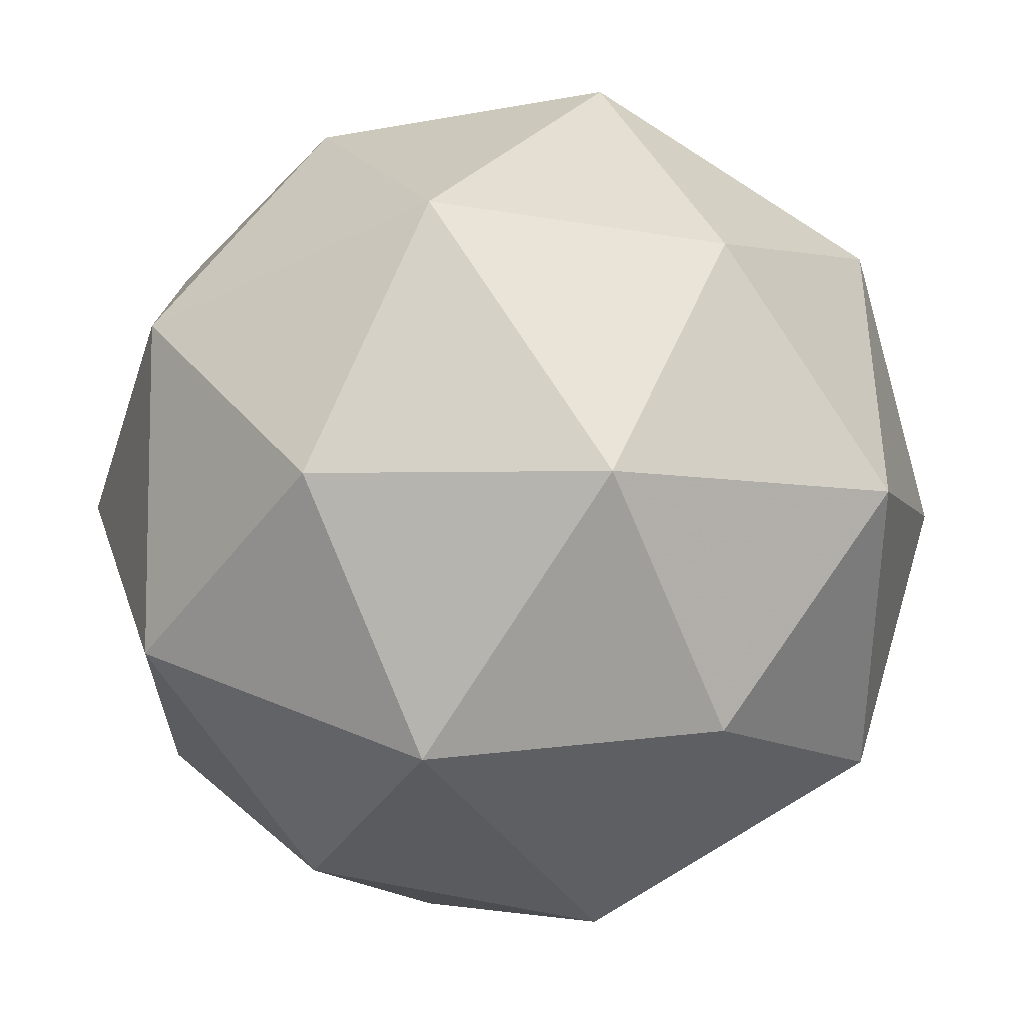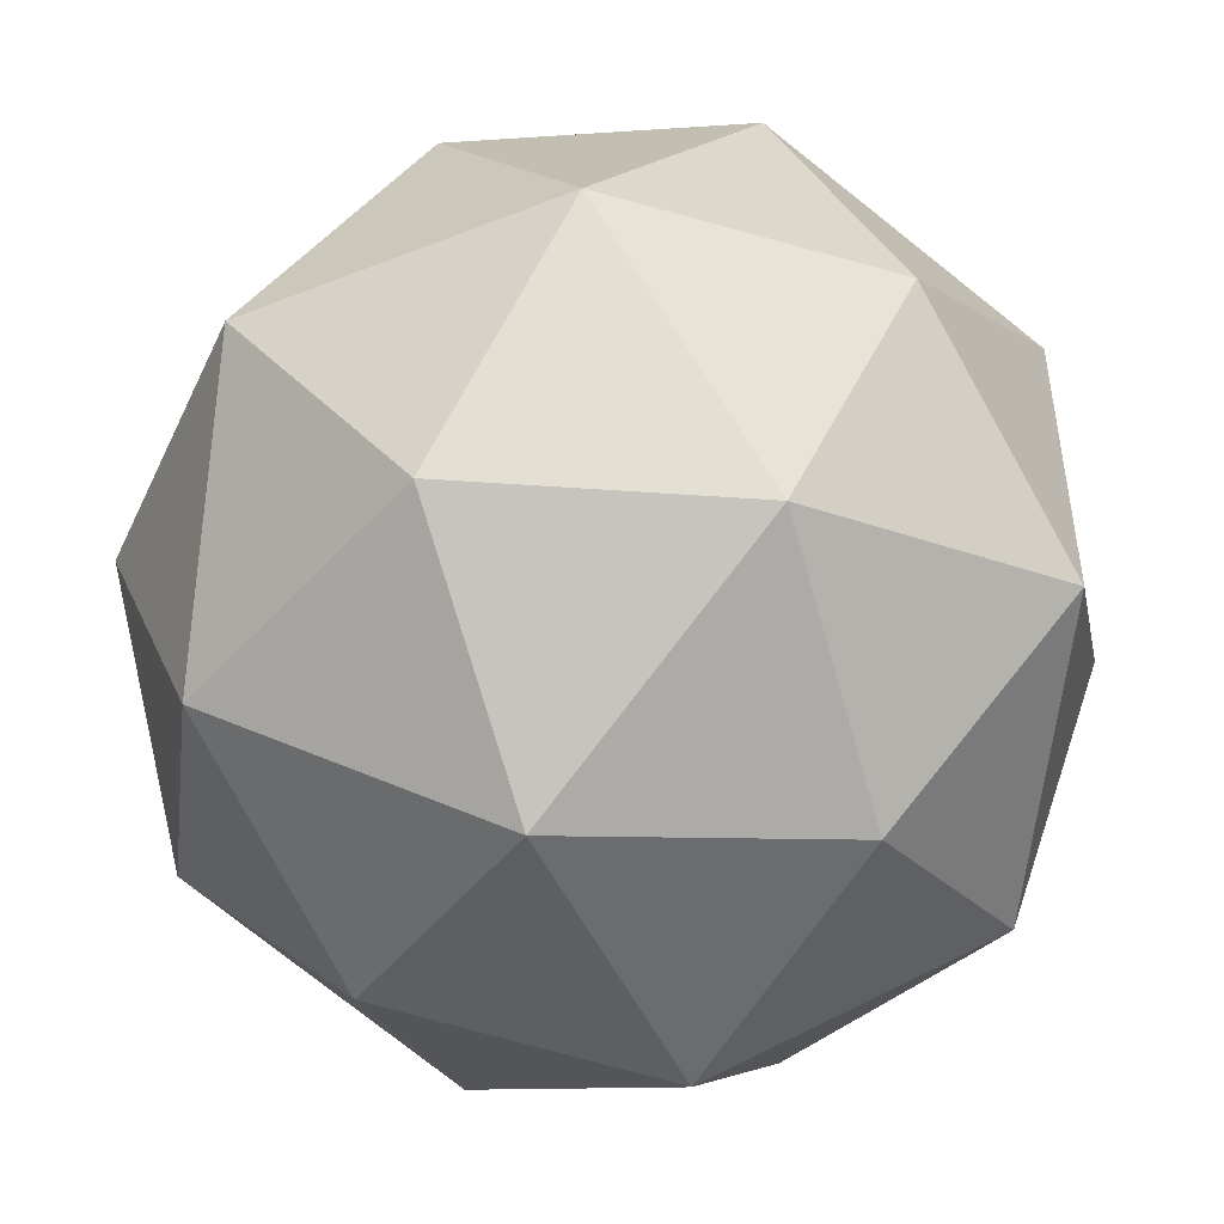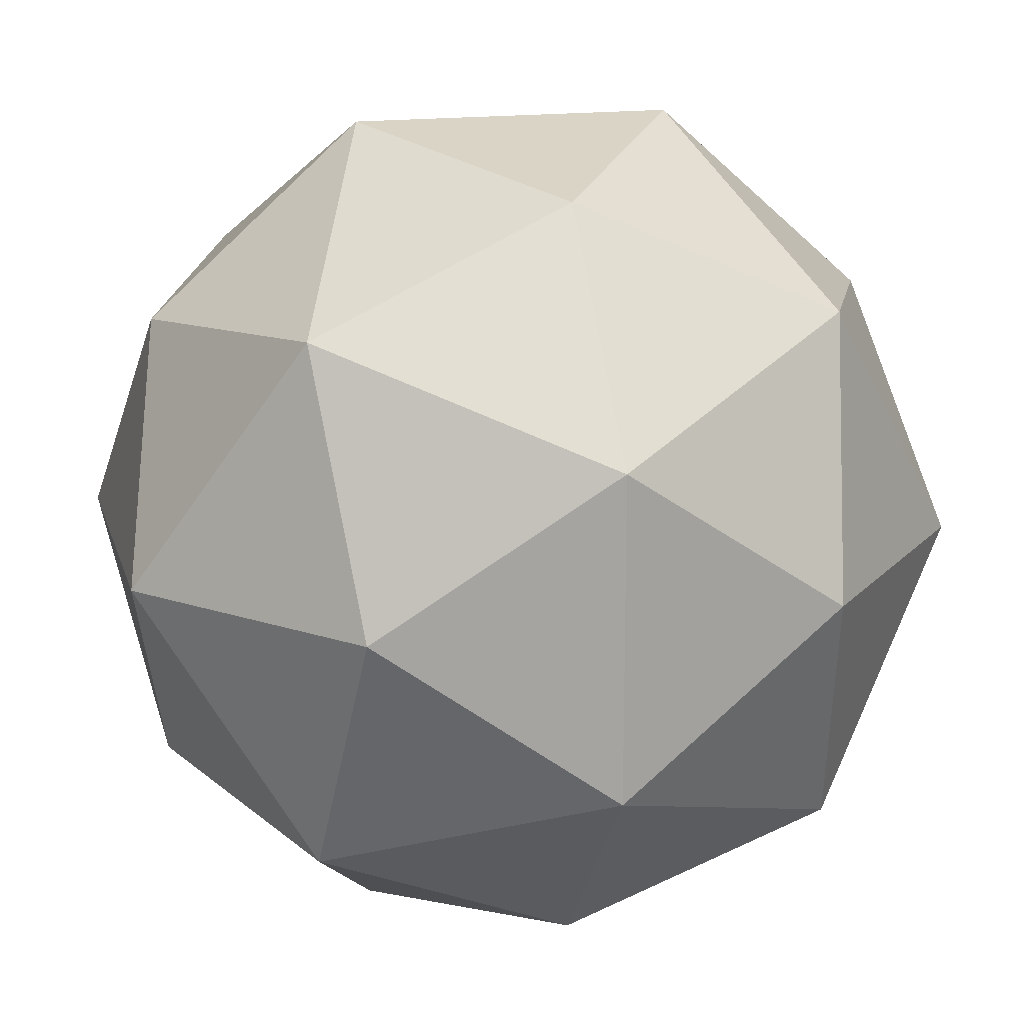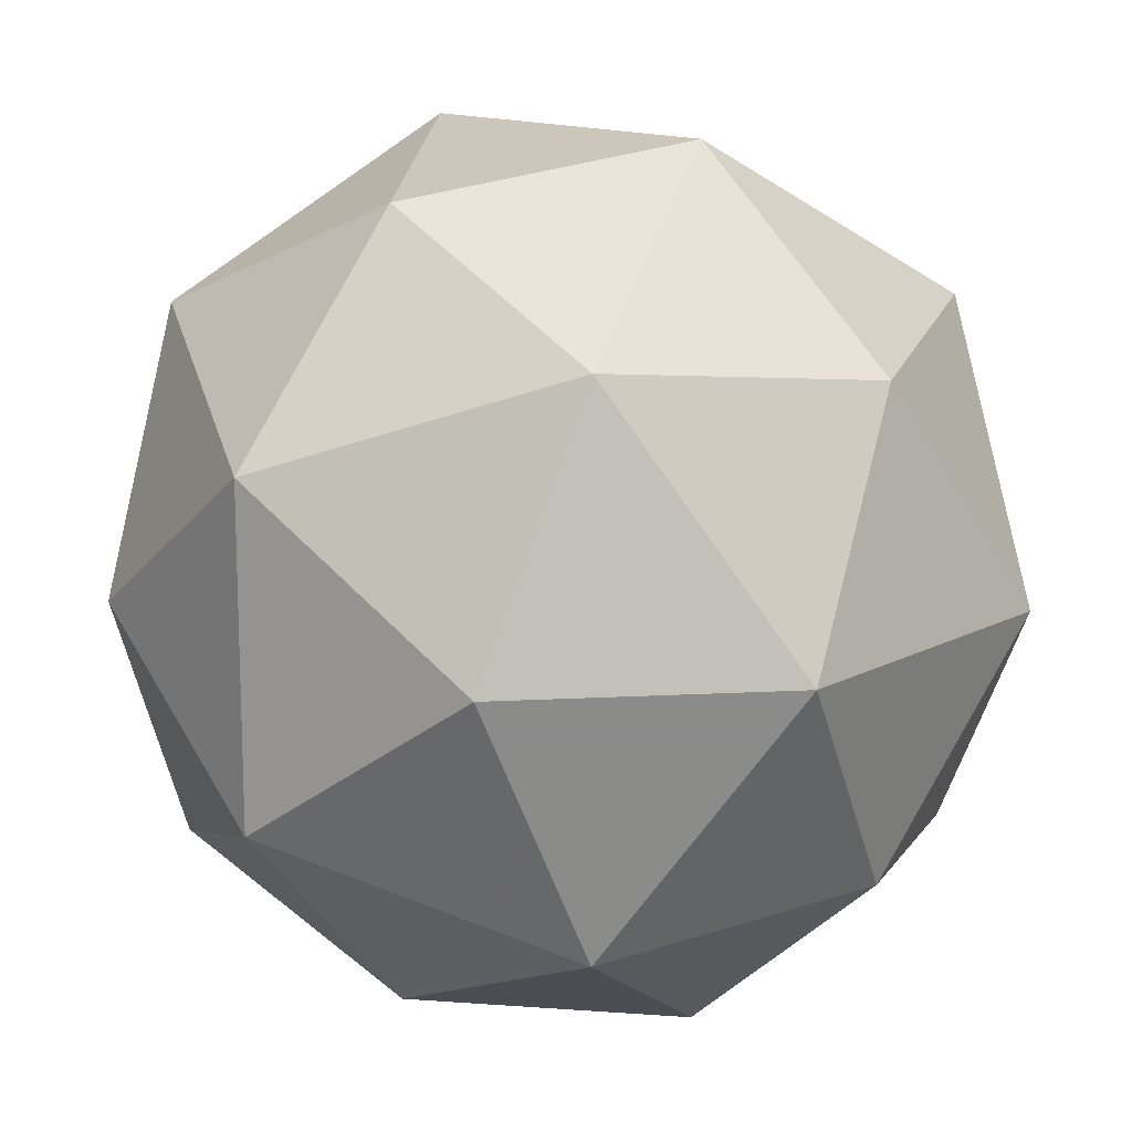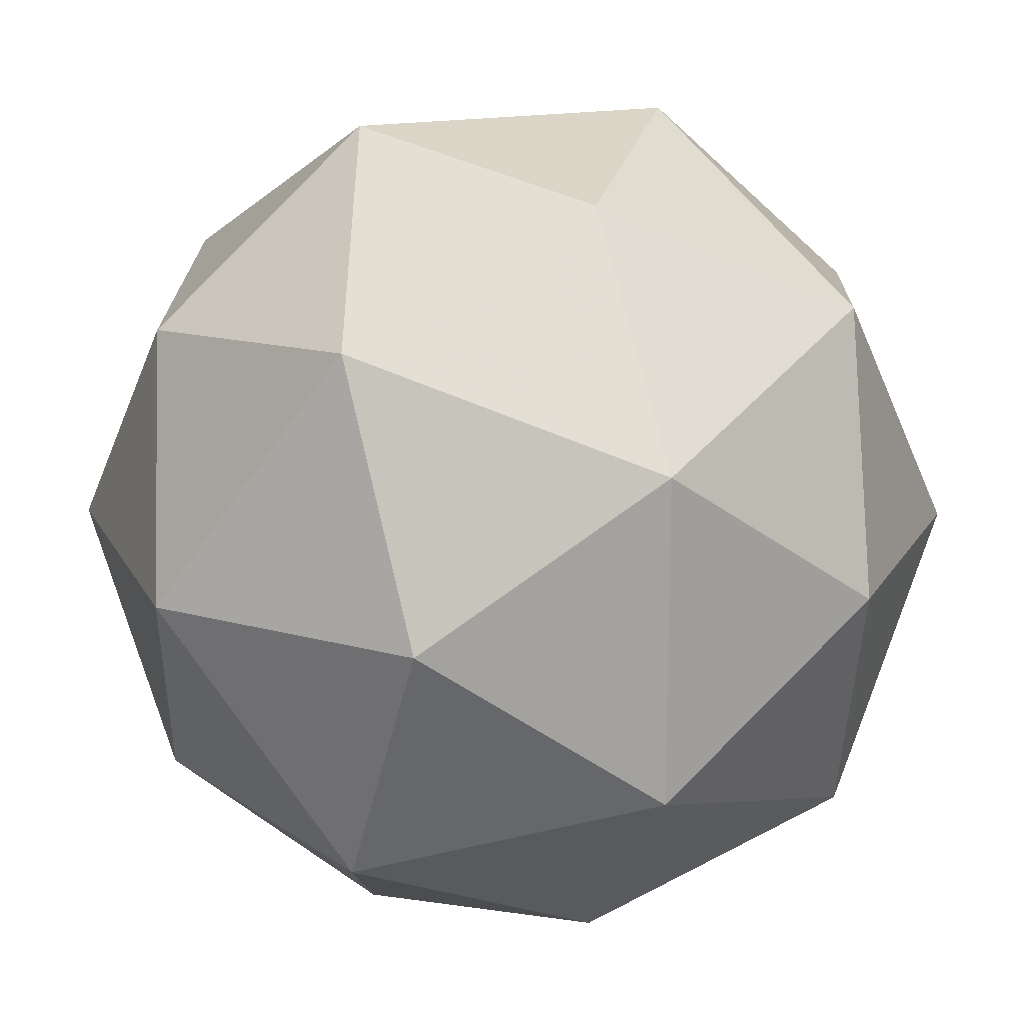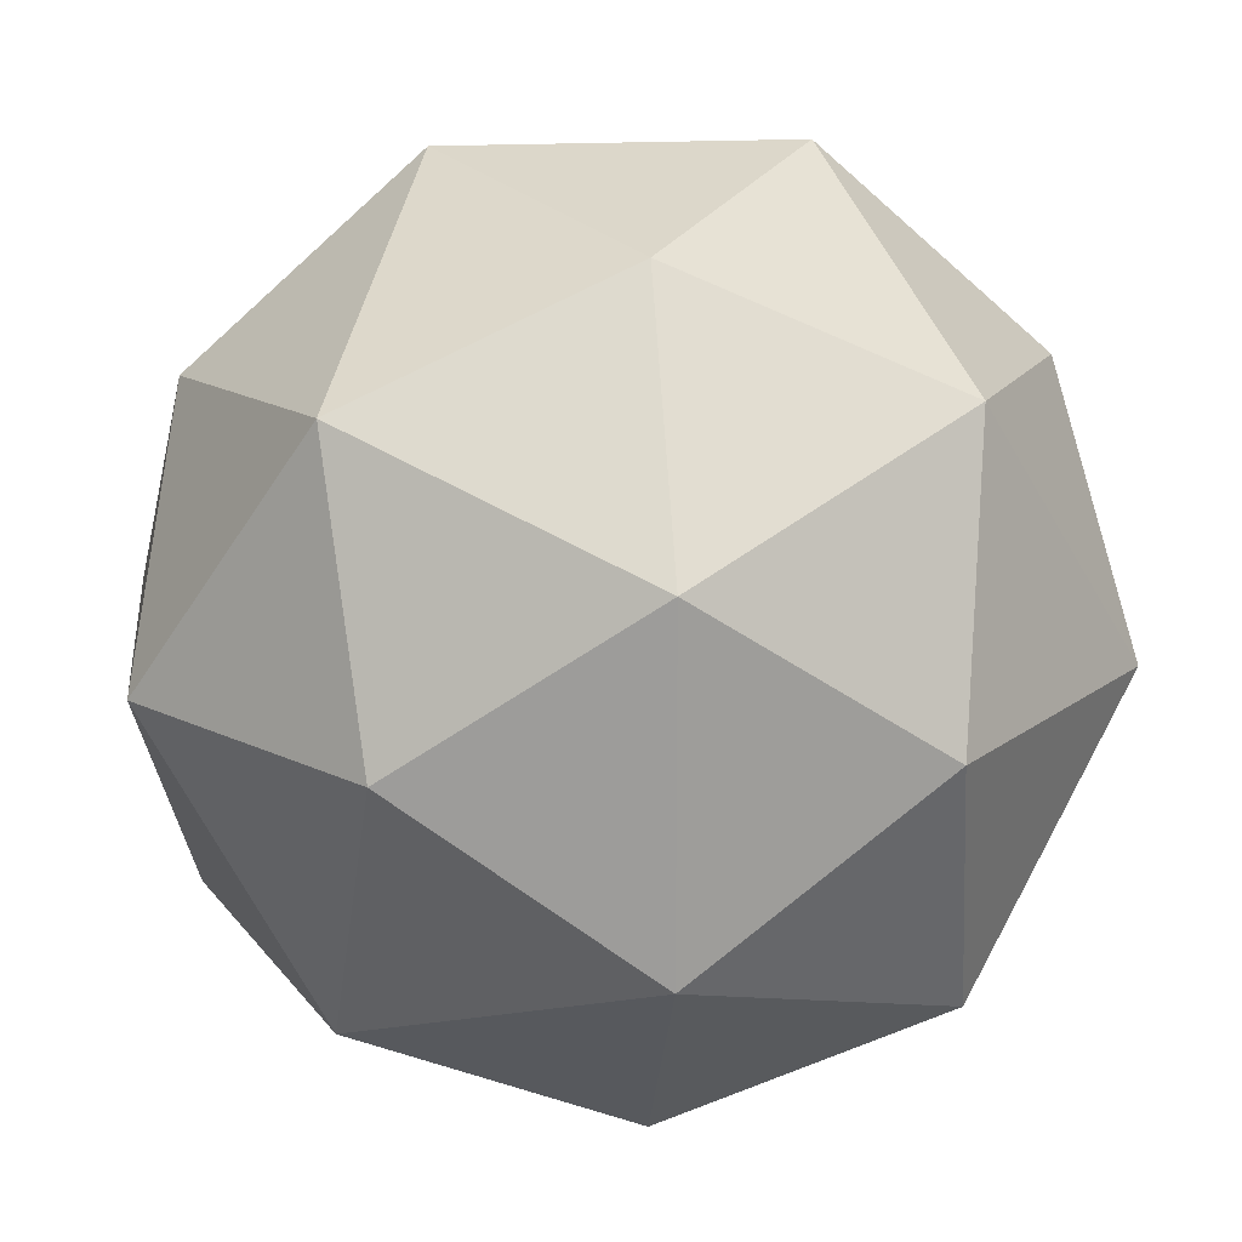
<metadata>
{"format":"obj","ext":"obj","renderer":"f3d","projection":"perspective","resolution":1024,"background":"white","views":[{"elev":-40.9,"azim":120.8,"up":"+Y"},{"elev":-48.4,"azim":-66.1,"up":"+Y"},{"elev":17.1,"azim":-14.2,"up":"+Y"},{"elev":14.9,"azim":-48.4,"up":"+Z"},{"elev":18.0,"azim":160.0,"up":"+Y"},{"elev":18.7,"azim":174.3,"up":"+Y"}]}
</metadata>
<code>
v 0 0.9271 -2.427
v 0 -0.9271 2.427
v 0 -0.9271 -2.427
v 2.427 0 0.9271
v 2.427 0 -0.9271
v -2.427 0 0.9271
v -2.427 0 -0.9271
v 0.9271 2.427 0
v 0.9271 -2.427 0
v -0.9271 2.427 0
v -0.9271 -2.427 0
v 1.331 0 2.153
v 1.331 0 -2.153
v -1.331 0 2.153
v -1.331 0 -2.153
v 2.153 1.331 0
v 2.153 -1.331 0
v -2.153 1.331 0
v -2.153 -1.331 0
v 0 2.153 1.331
v 0 2.153 -1.331
v 0 -2.153 1.331
v 0 -2.153 -1.331
v 1.5 1.5 1.5
v 1.5 1.5 -1.5
v 1.5 -1.5 1.5
v 1.5 -1.5 -1.5
v -1.5 1.5 1.5
v -1.5 1.5 -1.5
v -1.5 -1.5 1.5
v -1.5 -1.5 -1.5
v 0 0.9271 2.427
f 12 32 2
f 12 2 26
f 12 26 4
f 12 4 24
f 12 24 32
f 13 3 1
f 13 1 25
f 13 25 5
f 13 5 27
f 13 27 3
f 14 2 32
f 14 32 28
f 14 28 6
f 14 6 30
f 14 30 2
f 15 1 3
f 15 3 31
f 15 31 7
f 15 7 29
f 15 29 1
f 16 4 5
f 16 5 25
f 16 25 8
f 16 8 24
f 16 24 4
f 17 5 4
f 17 4 26
f 17 26 9
f 17 9 27
f 17 27 5
f 18 7 6
f 18 6 28
f 18 28 10
f 18 10 29
f 18 29 7
f 19 6 7
f 19 7 31
f 19 31 11
f 19 11 30
f 19 30 6
f 20 8 10
f 20 10 28
f 20 28 32
f 20 32 24
f 20 24 8
f 21 10 8
f 21 8 25
f 21 25 1
f 21 1 29
f 21 29 10
f 22 11 9
f 22 9 26
f 22 26 2
f 22 2 30
f 22 30 11
f 23 9 11
f 23 11 31
f 23 31 3
f 23 3 27
f 23 27 9

</code>
